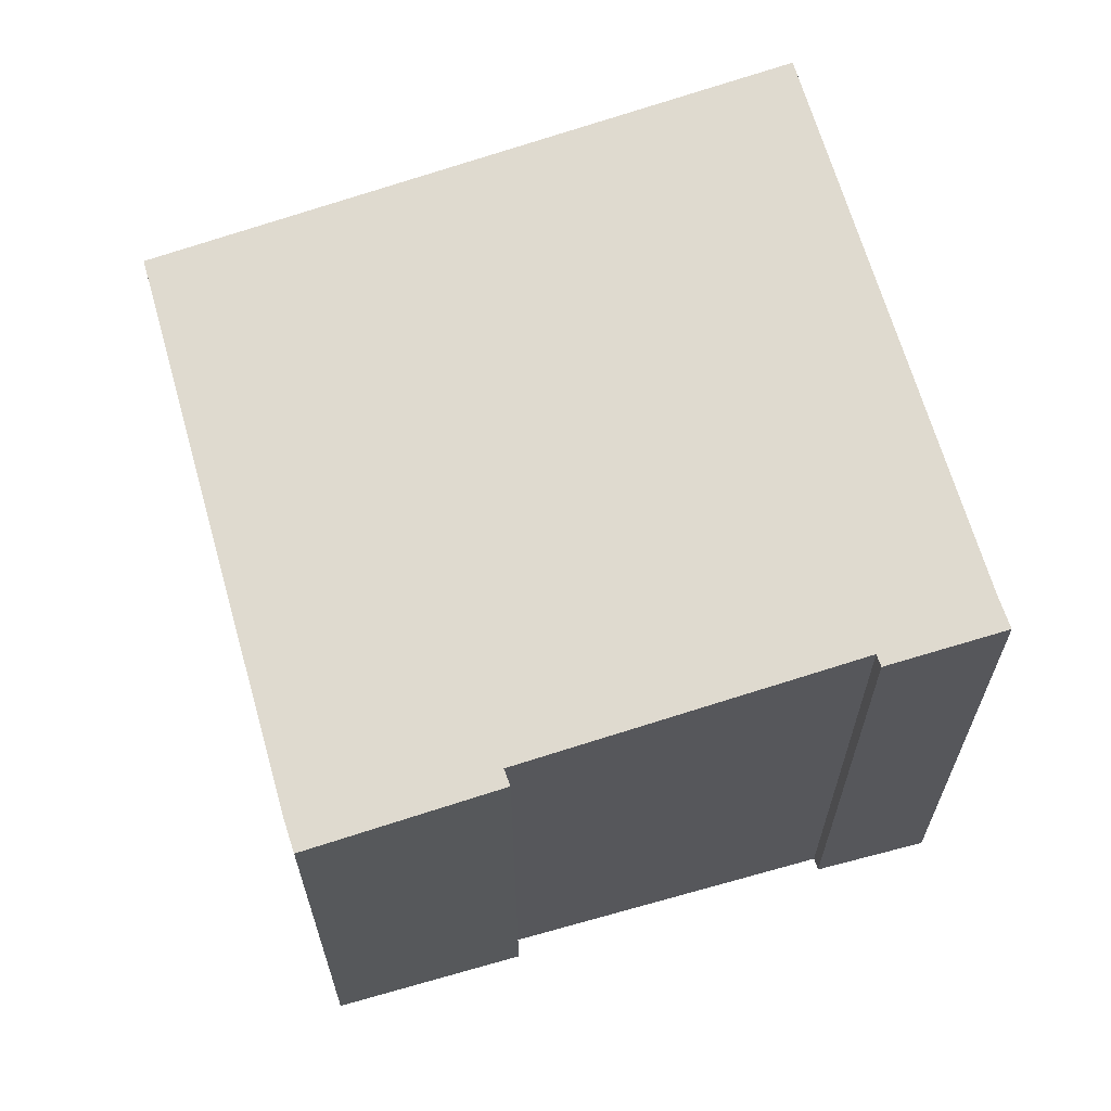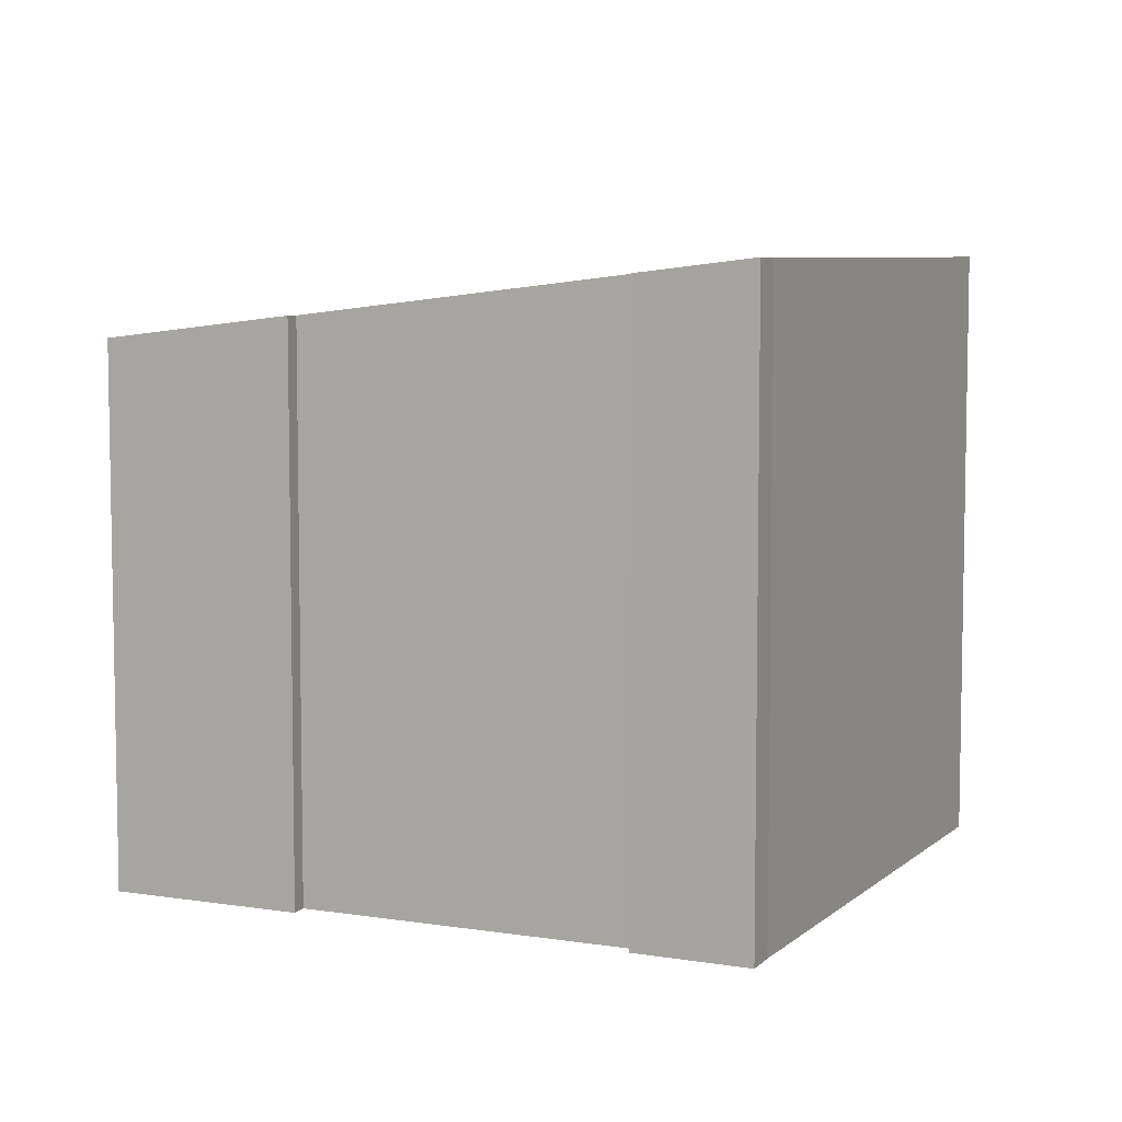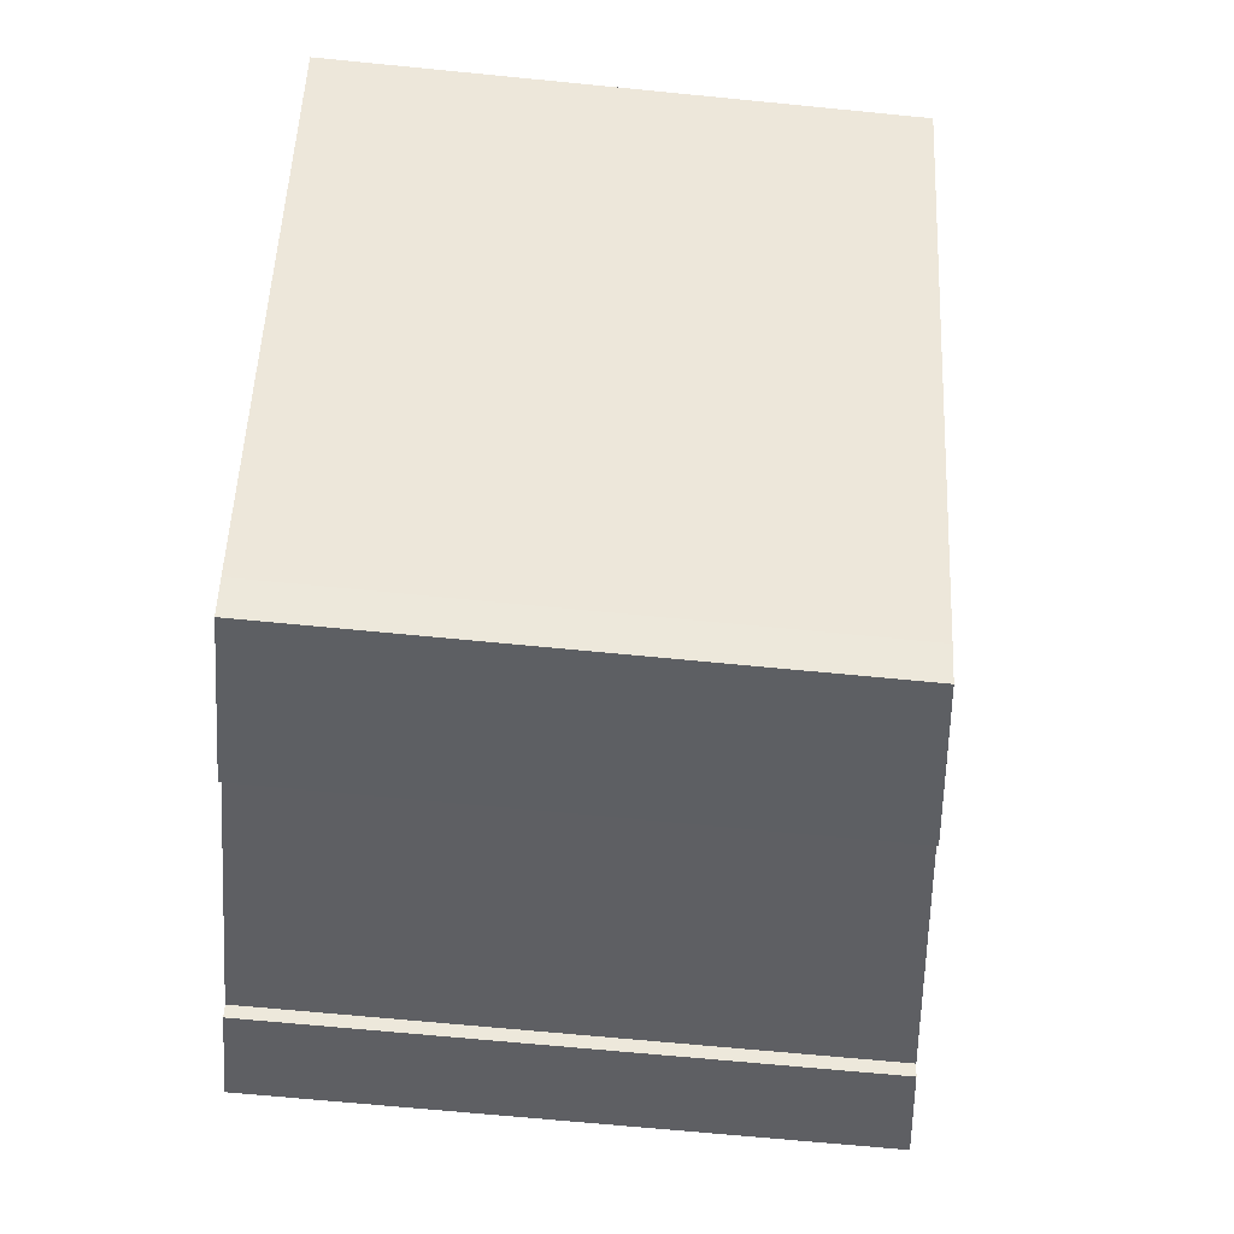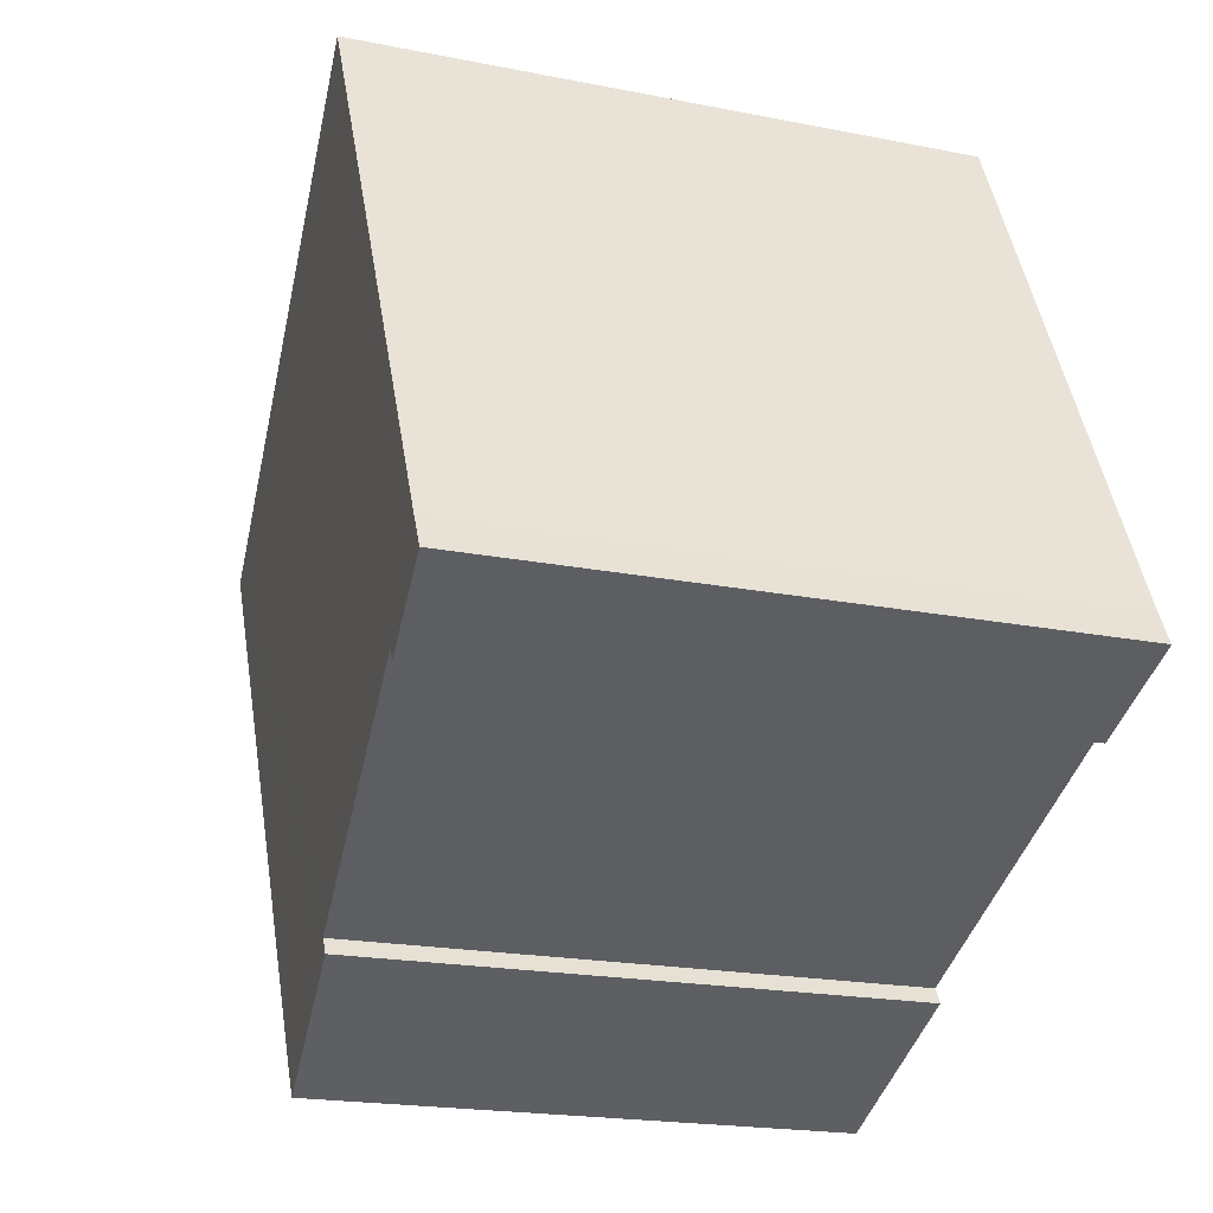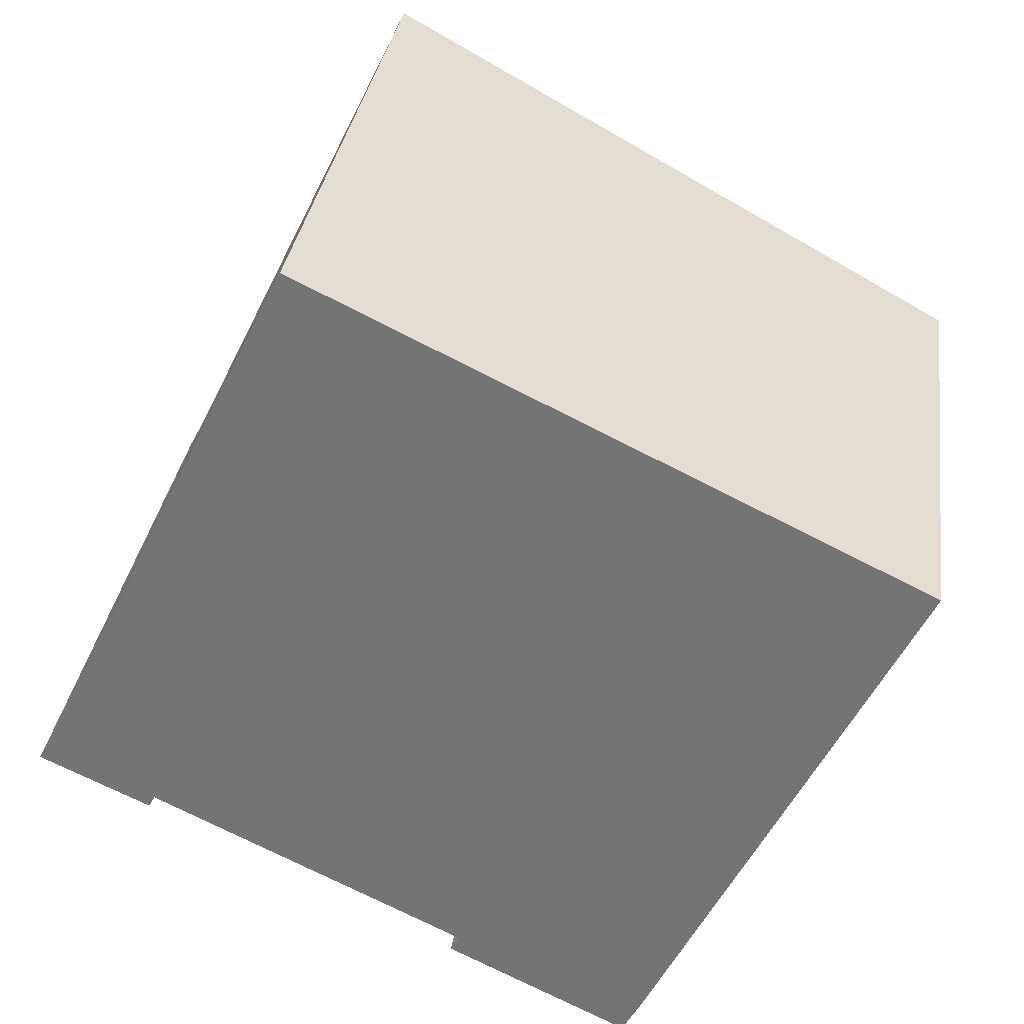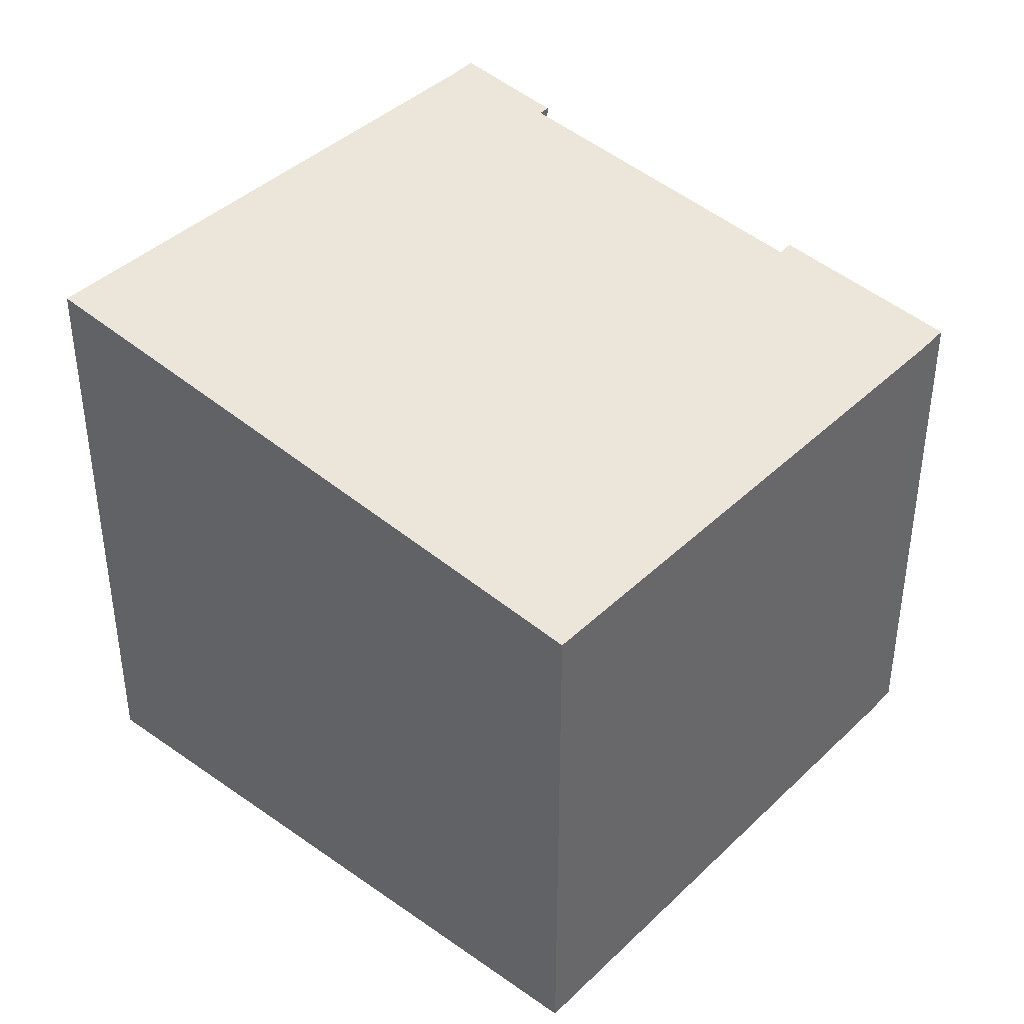
<metadata>
{"format":"obj","ext":"obj","renderer":"f3d","projection":"perspective","resolution":1024,"background":"white","views":[{"elev":65.8,"azim":-169.9,"up":"+Y"},{"elev":6.7,"azim":-129.0,"up":"+Y"},{"elev":-66.2,"azim":84.3,"up":"+Z"},{"elev":-19.3,"azim":-110.8,"up":"+Z"},{"elev":32.6,"azim":8.0,"up":"+Z"},{"elev":40.7,"azim":66.6,"up":"+Y"}]}
</metadata>
<code>
v  0 7.94 4.862e-16
v  1.477 7.761 -0.503
v  1.398 7.762 -0.651
v  5.351 7.25 -2.635
v  7.885 6.95 -3.339
v  7.658 6.952 -3.764
v  11.22 6.952 3.538
v  5.467 7.248 -2.437
v  0.216 7.938 0.407
v  2.667 7.94 5.462
v  3.54 7.941 7.263
v  5.351 1.613e-16 -2.635
v  7.658 2.305e-16 -3.764
v  1.477 3.08e-17 -0.503
v  5.467 1.492e-16 -2.437
v  0 0 0
v  1.398 3.986e-17 -0.651
v  0.216 -2.492e-17 0.407
v  3.54 -4.447e-16 7.263
v  2.667 -3.345e-16 5.462
v  7.885 2.045e-16 -3.339
v  11.22 -2.166e-16 3.538
g defaultobject
f 1 2 3
f 4 5 6
f 5 4 7
f 7 4 8
f 7 8 2
f 7 2 1
f 7 1 9
f 7 9 10
f 7 10 11
f 6 12 4
f 12 6 13
f 8 14 2
f 14 8 15
f 3 16 1
f 16 3 17
f 12 8 4
f 8 12 15
f 16 9 1
f 9 16 18
f 18 10 9
f 10 18 11
f 11 18 19
f 19 18 20
f 2 17 3
f 17 2 14
f 5 13 6
f 13 5 21
f 22 5 7
f 5 22 21
f 19 7 11
f 7 19 22
f 13 15 12
f 17 18 16
f 18 17 20
f 20 17 19
f 19 17 14
f 19 14 22
f 22 14 15
f 22 15 13
f 22 13 21

</code>
